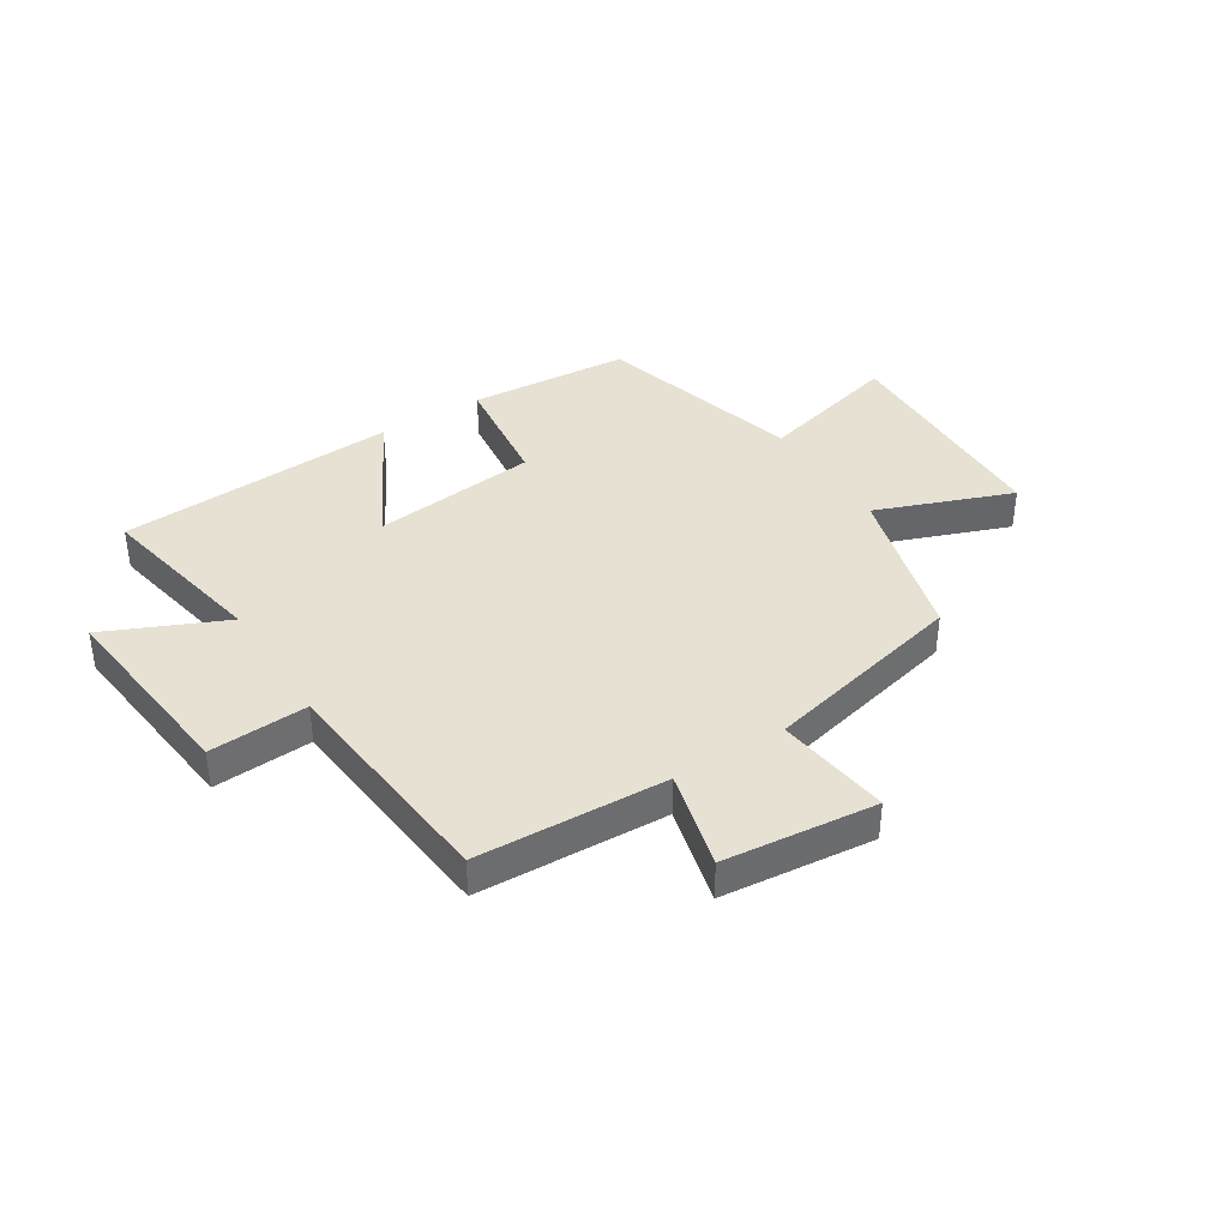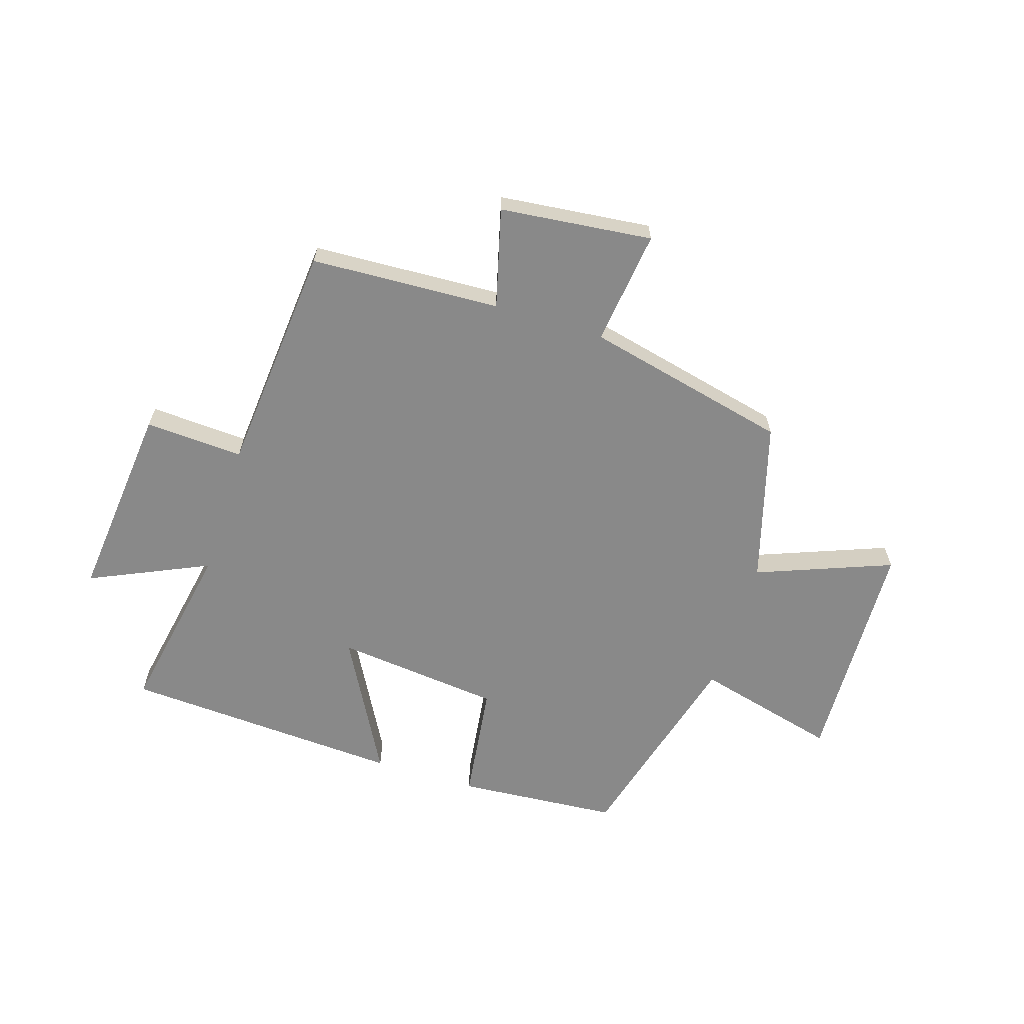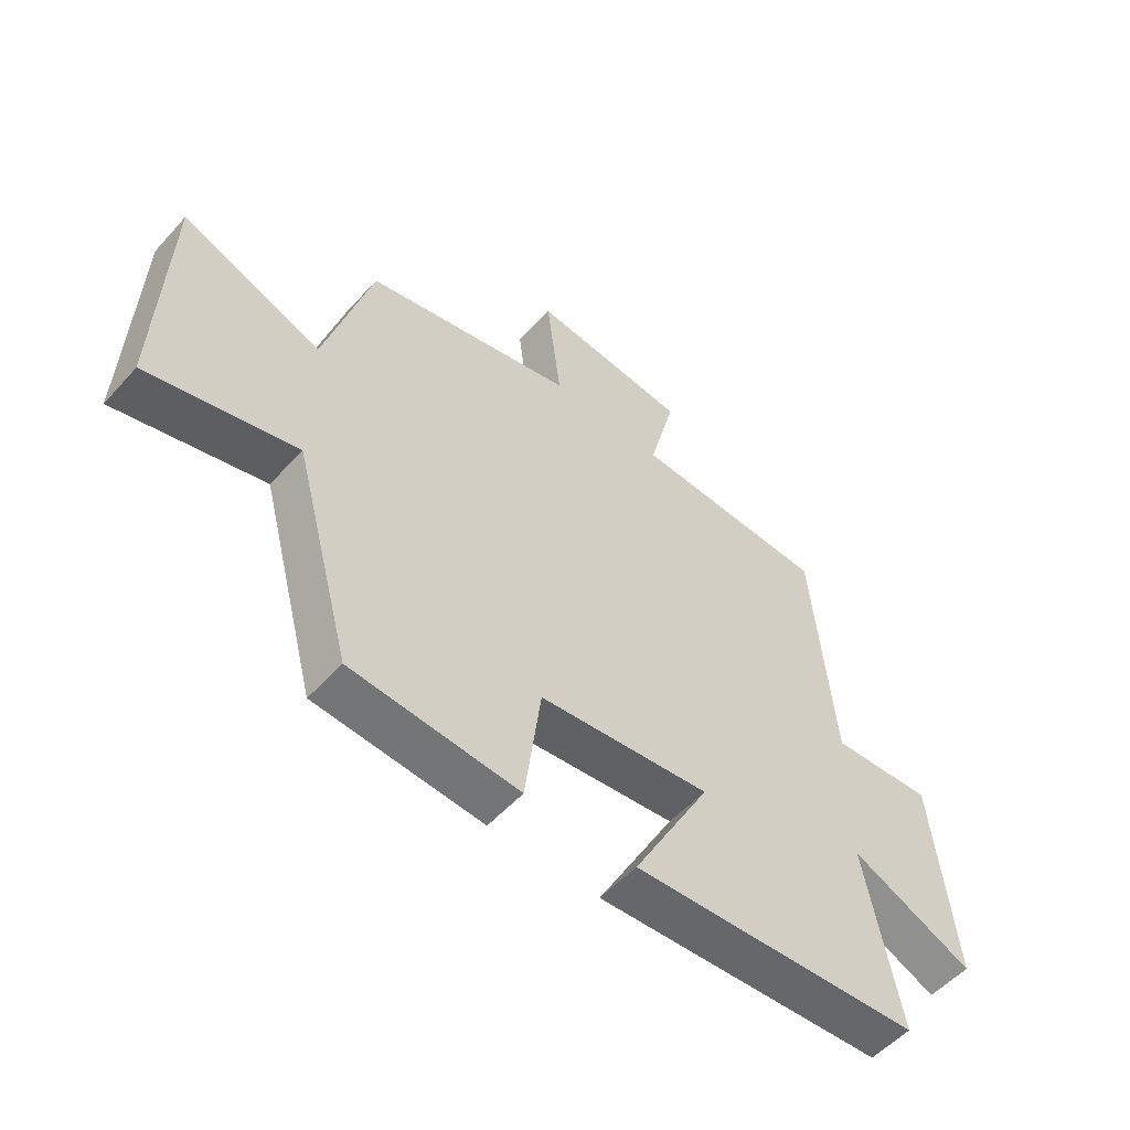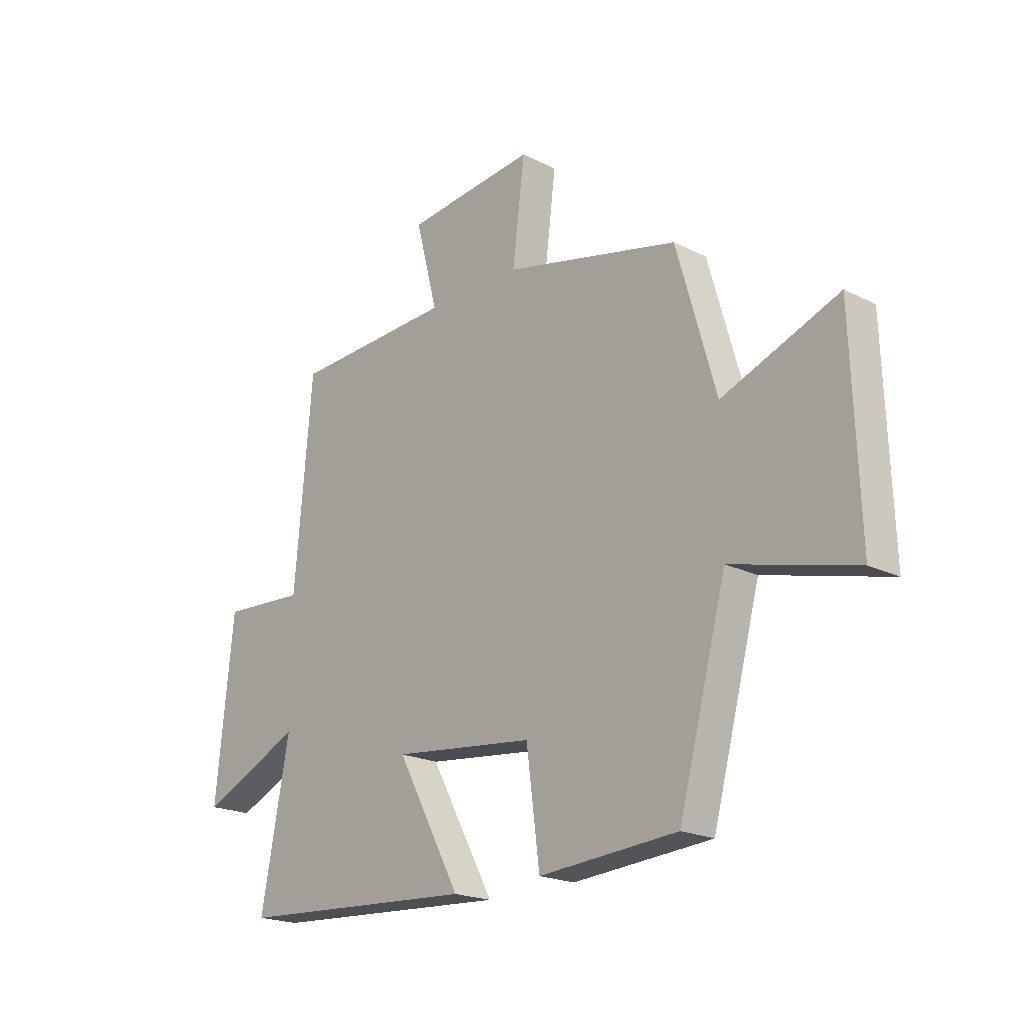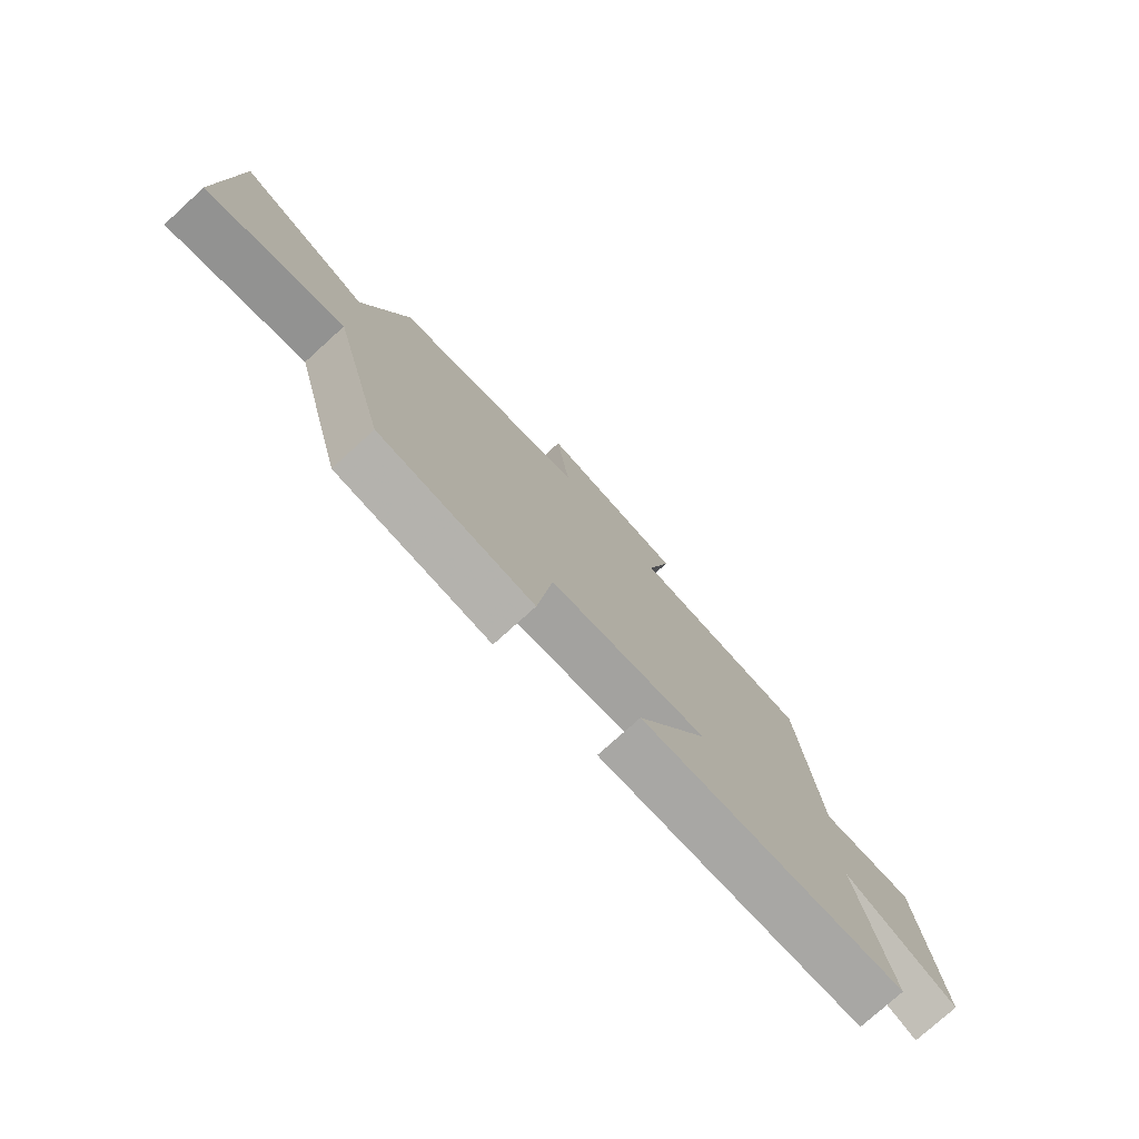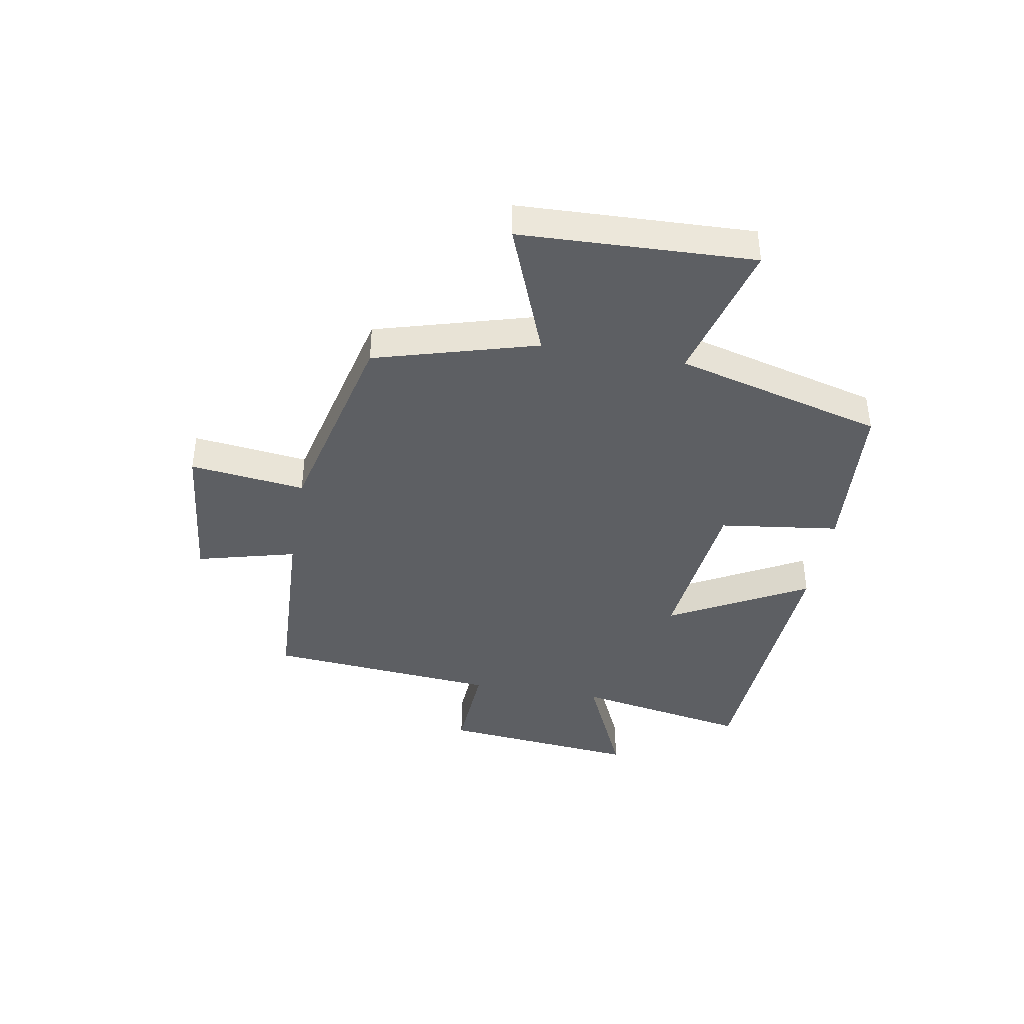
<metadata>
{"format":"obj","ext":"obj","renderer":"f3d","projection":"perspective","resolution":1024,"background":"white","views":[{"elev":38.6,"azim":-32.5,"up":"+Y"},{"elev":-63.2,"azim":-17.4,"up":"+Y"},{"elev":-54.0,"azim":139.0,"up":"+Z"},{"elev":-20.2,"azim":47.5,"up":"+Z"},{"elev":-76.8,"azim":132.2,"up":"+Z"},{"elev":-40.3,"azim":80.1,"up":"+Y"}]}
</metadata>
<code>
v 0.402 0.07 -0.479
v 0.119 0.07 -0.5
v 0.092 0.07 -0.291
v -0.198 0.07 -0.259
v -0.067 0.07 -0.5
v -0.558 0.07 -0.471
v -0.5 0.07 -0.164
v -0.708 0.07 -0.258
v -0.672 0.07 0.09
v -0.5 0.07 0.08
v -0.464 0.07 0.485
v -0.133 0.07 0.5
v -0.178 0.07 0.673
v 0.088 0.07 0.701
v 0.063 0.07 0.5
v 0.42 0.07 0.416
v 0.5 0.07 0.134
v 0.737 0.07 0.225
v 0.751 0.07 -0.181
v 0.5 0.07 -0.116
v 0.402 0 -0.479
v 0.119 0 -0.5
v 0.092 0 -0.291
v -0.198 0 -0.259
v -0.067 0 -0.5
v -0.558 0 -0.471
v -0.5 0 -0.164
v -0.708 0 -0.258
v -0.672 0 0.09
v -0.5 0 0.08
v -0.464 0 0.485
v -0.133 0 0.5
v -0.178 0 0.673
v 0.088 0 0.701
v 0.063 0 0.5
v 0.42 0 0.416
v 0.5 0 0.134
v 0.737 0 0.225
v 0.751 0 -0.181
v 0.5 0 -0.116
f 17 18 19 20
f 1 2 3
f 20 1 3
f 17 20 3
f 16 17 3
f 15 16 3
f 12 13 14 15
f 15 3 4
f 12 15 4
f 11 12 4
f 10 11 4
f 7 8 9 10
f 7 10 4 5
f 5 6 7
f 40 39 38 37
f 23 22 21
f 23 21 40
f 23 40 37
f 23 37 36
f 23 36 35
f 35 34 33 32
f 24 23 35
f 24 35 32
f 24 32 31
f 24 31 30
f 30 29 28 27
f 25 24 30 27
f 27 26 25
f 1 21 22 2
f 2 22 23 3
f 3 23 24 4
f 4 24 25 5
f 5 25 26 6
f 6 26 27 7
f 7 27 28 8
f 8 28 29 9
f 9 29 30 10
f 10 30 31 11
f 11 31 32 12
f 12 32 33 13
f 13 33 34 14
f 14 34 35 15
f 15 35 36 16
f 16 36 37 17
f 17 37 38 18
f 18 38 39 19
f 19 39 40 20
f 20 40 21 1

</code>
